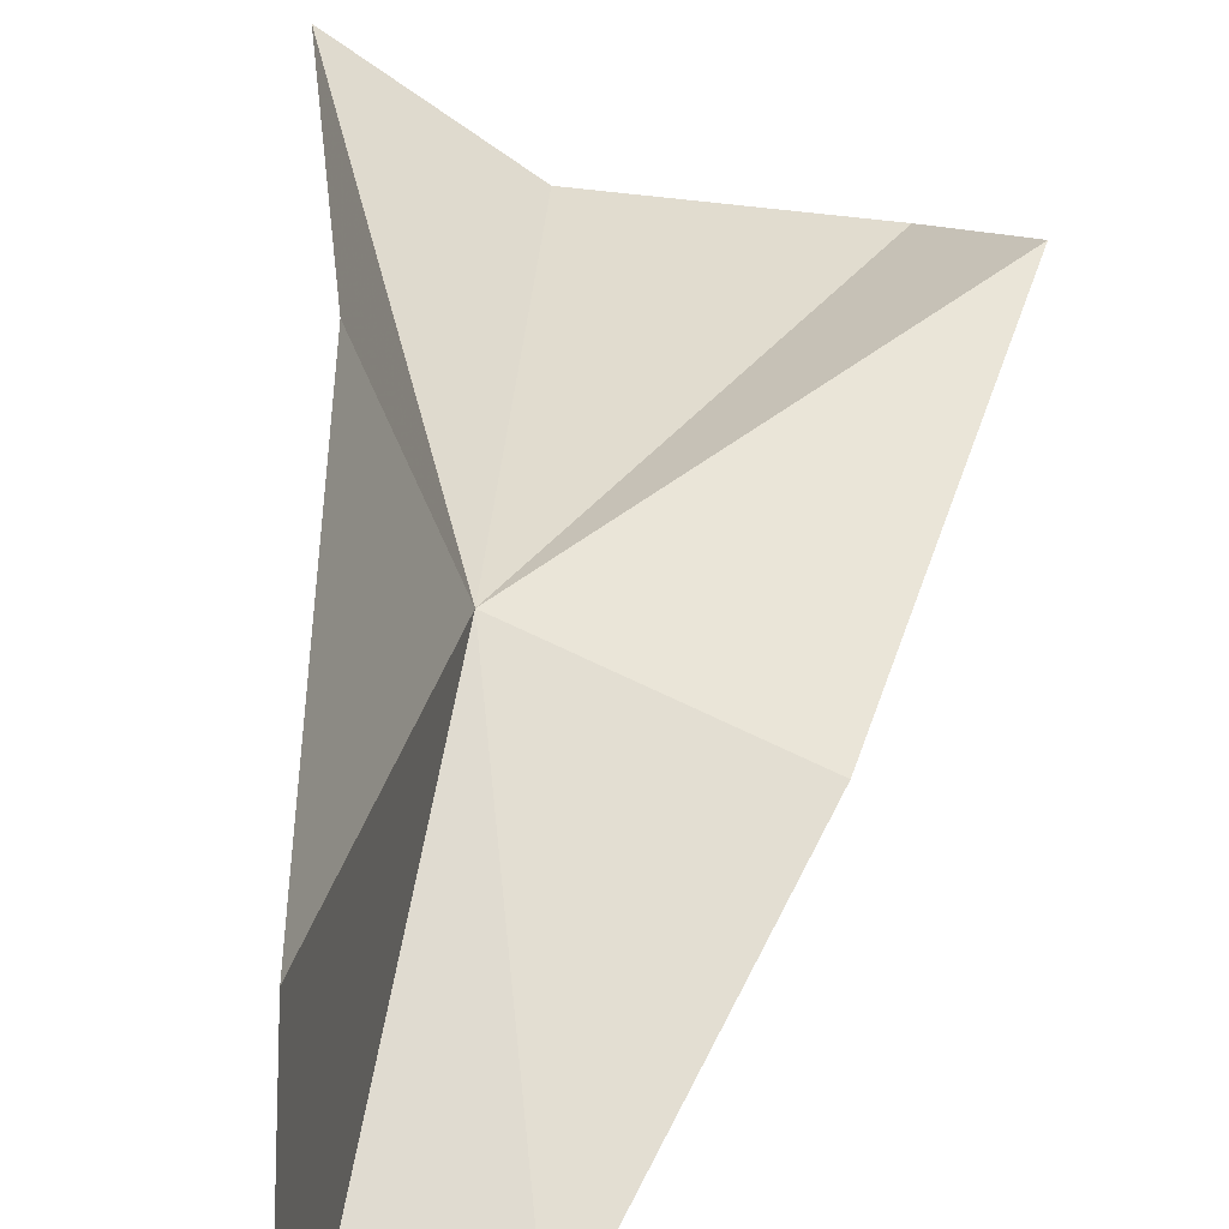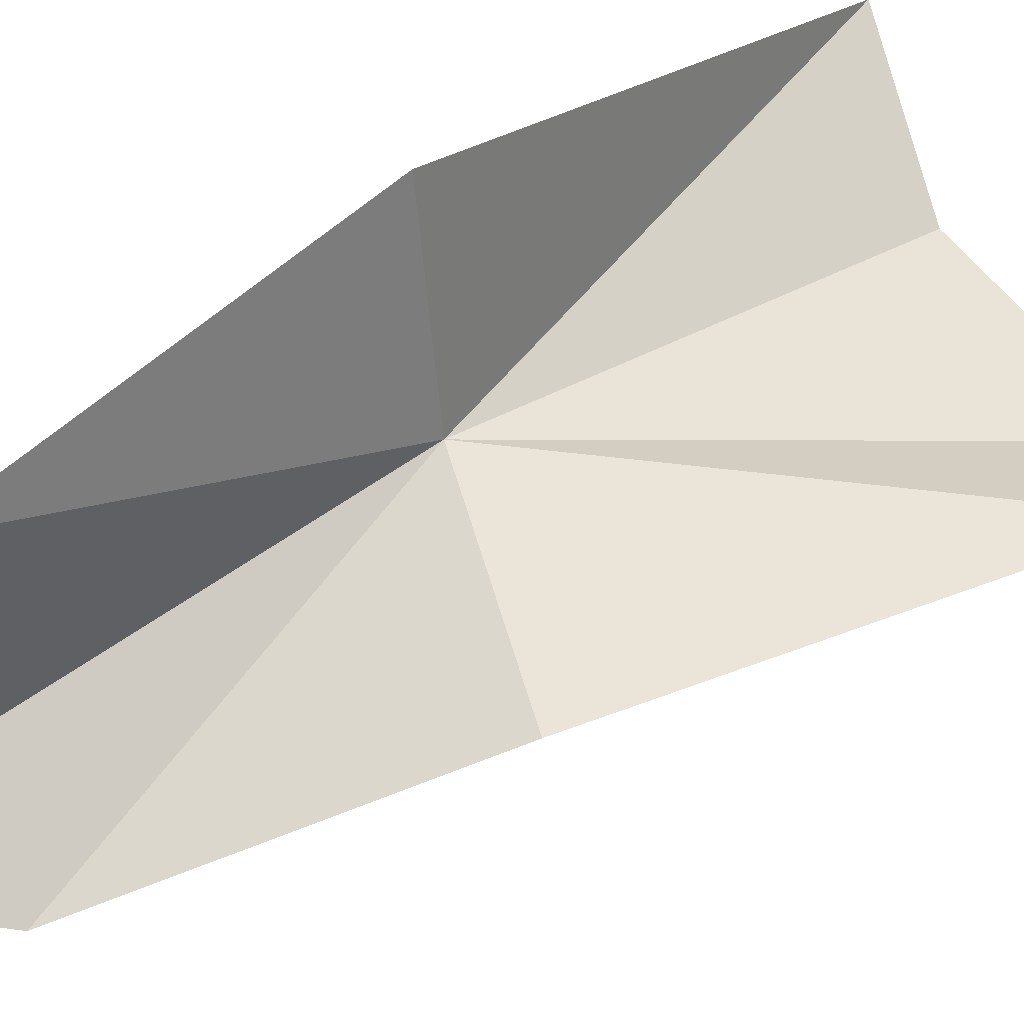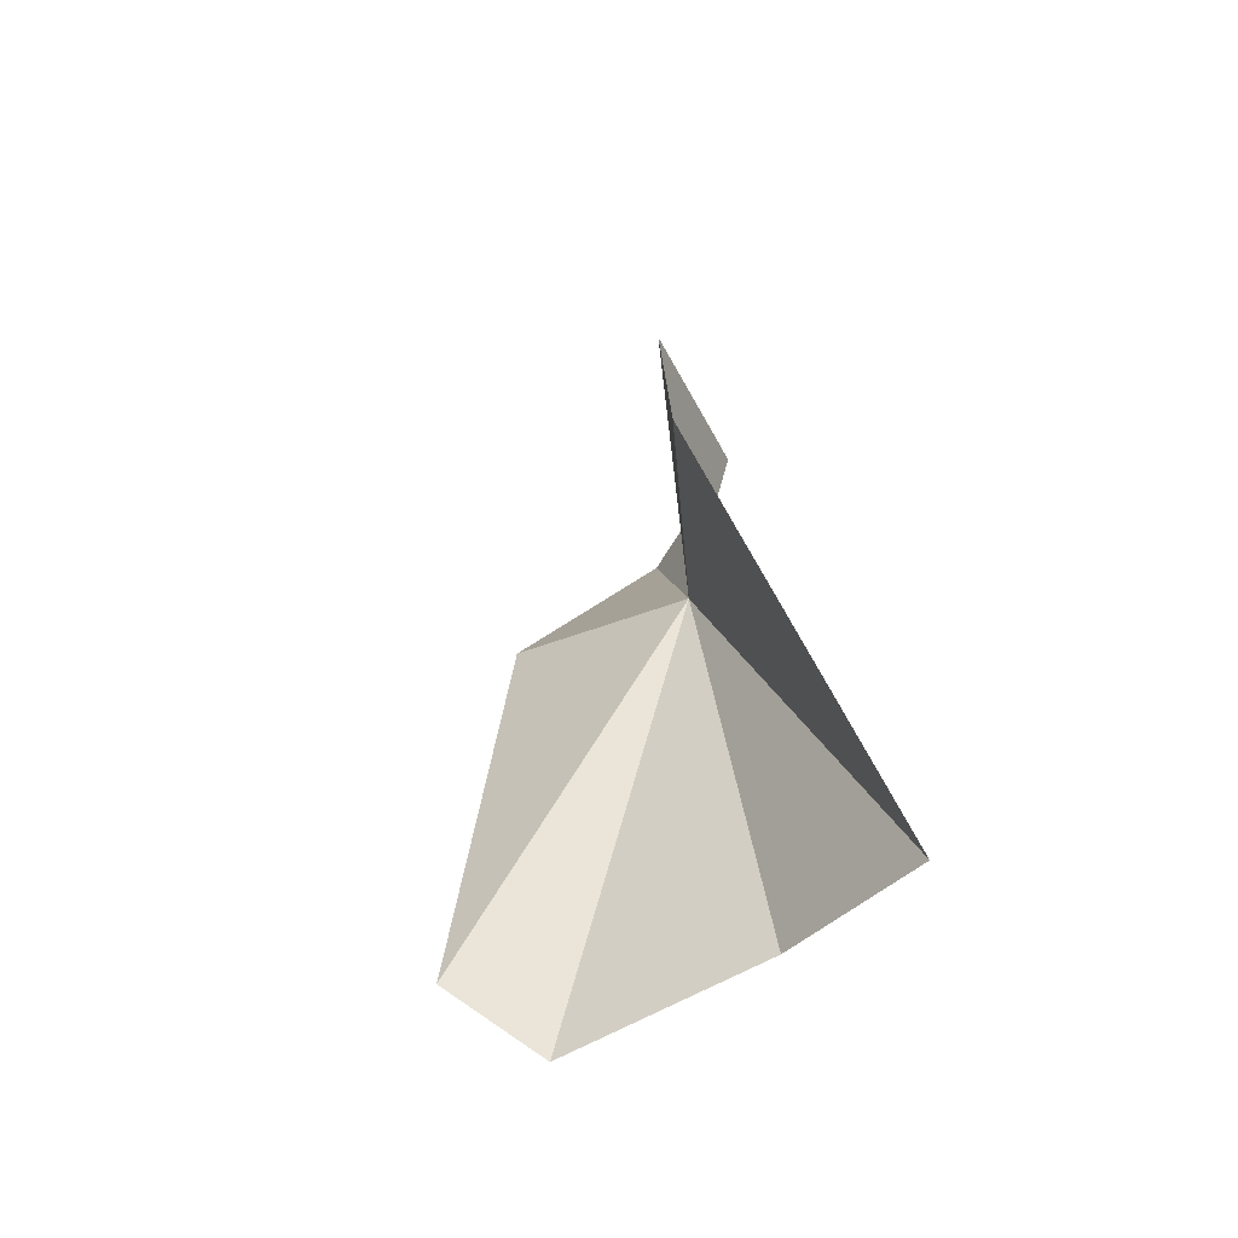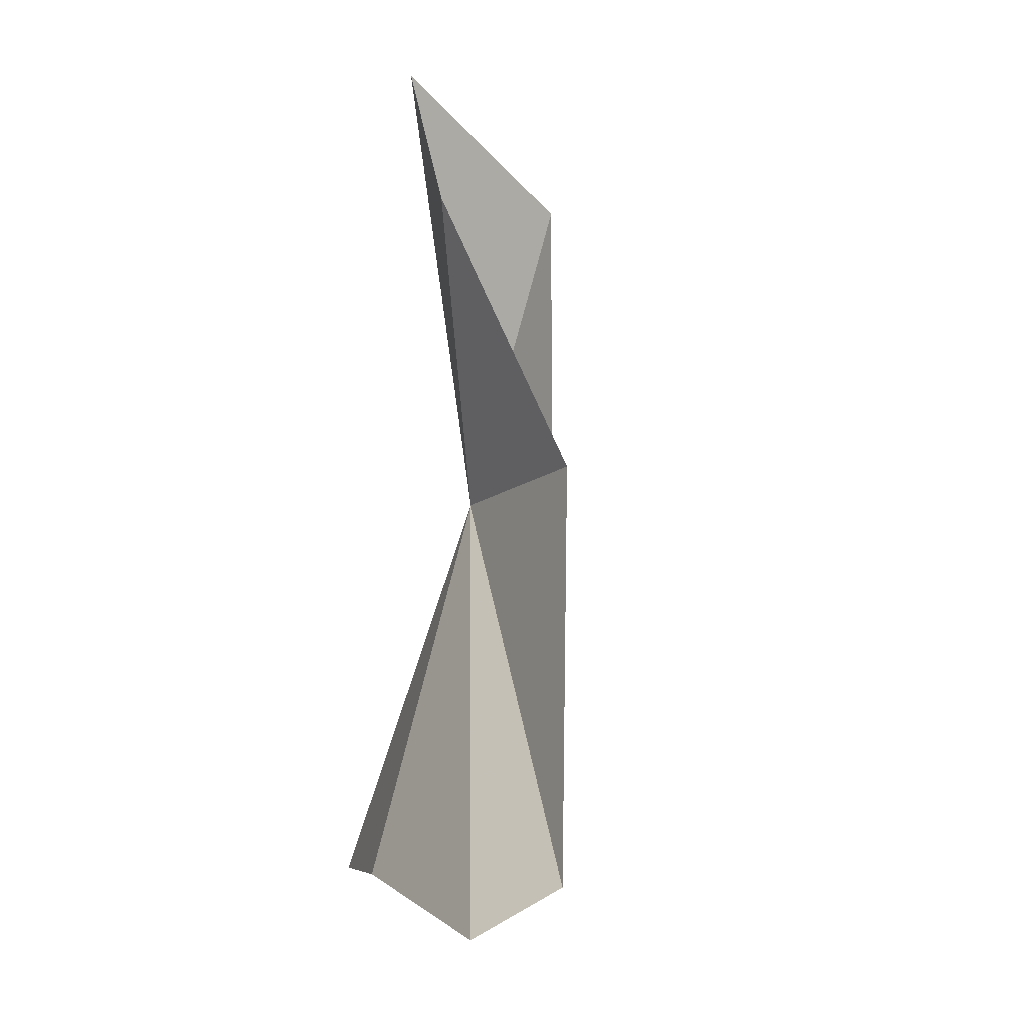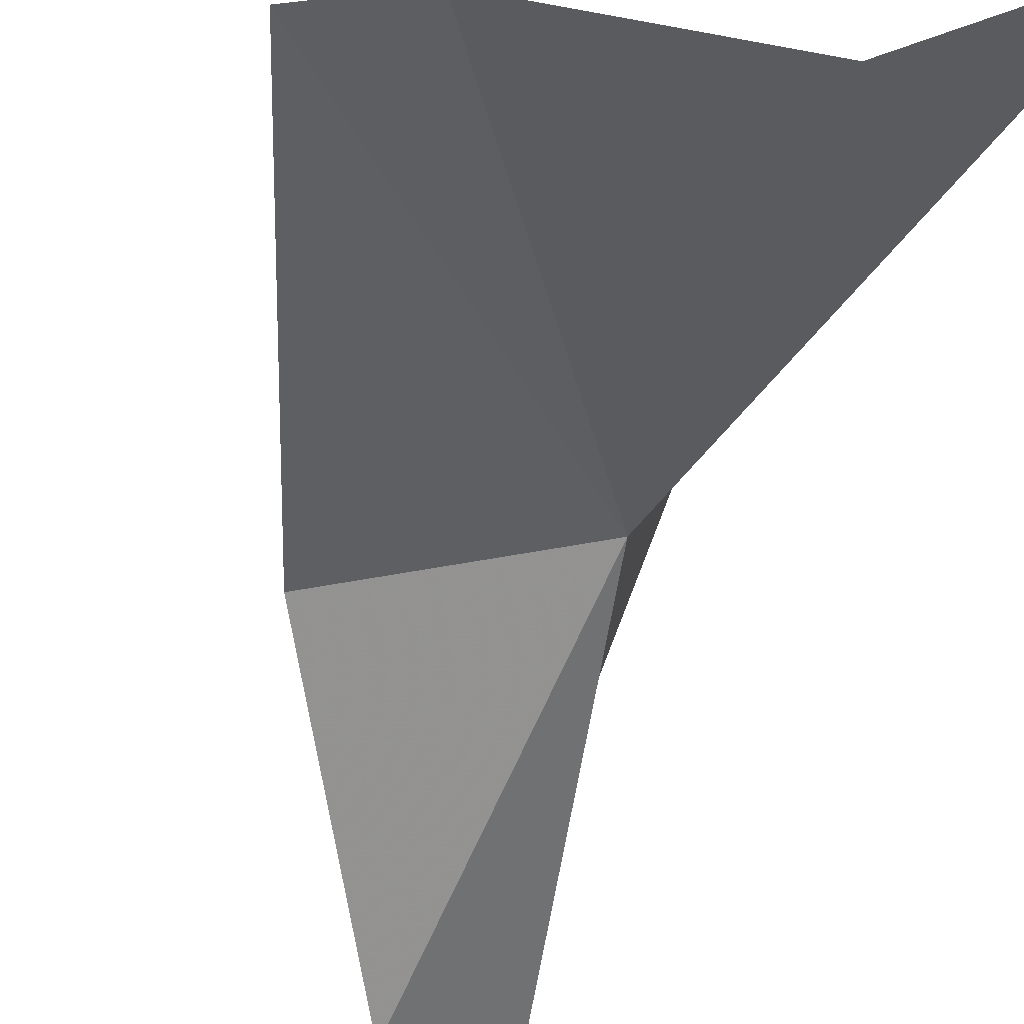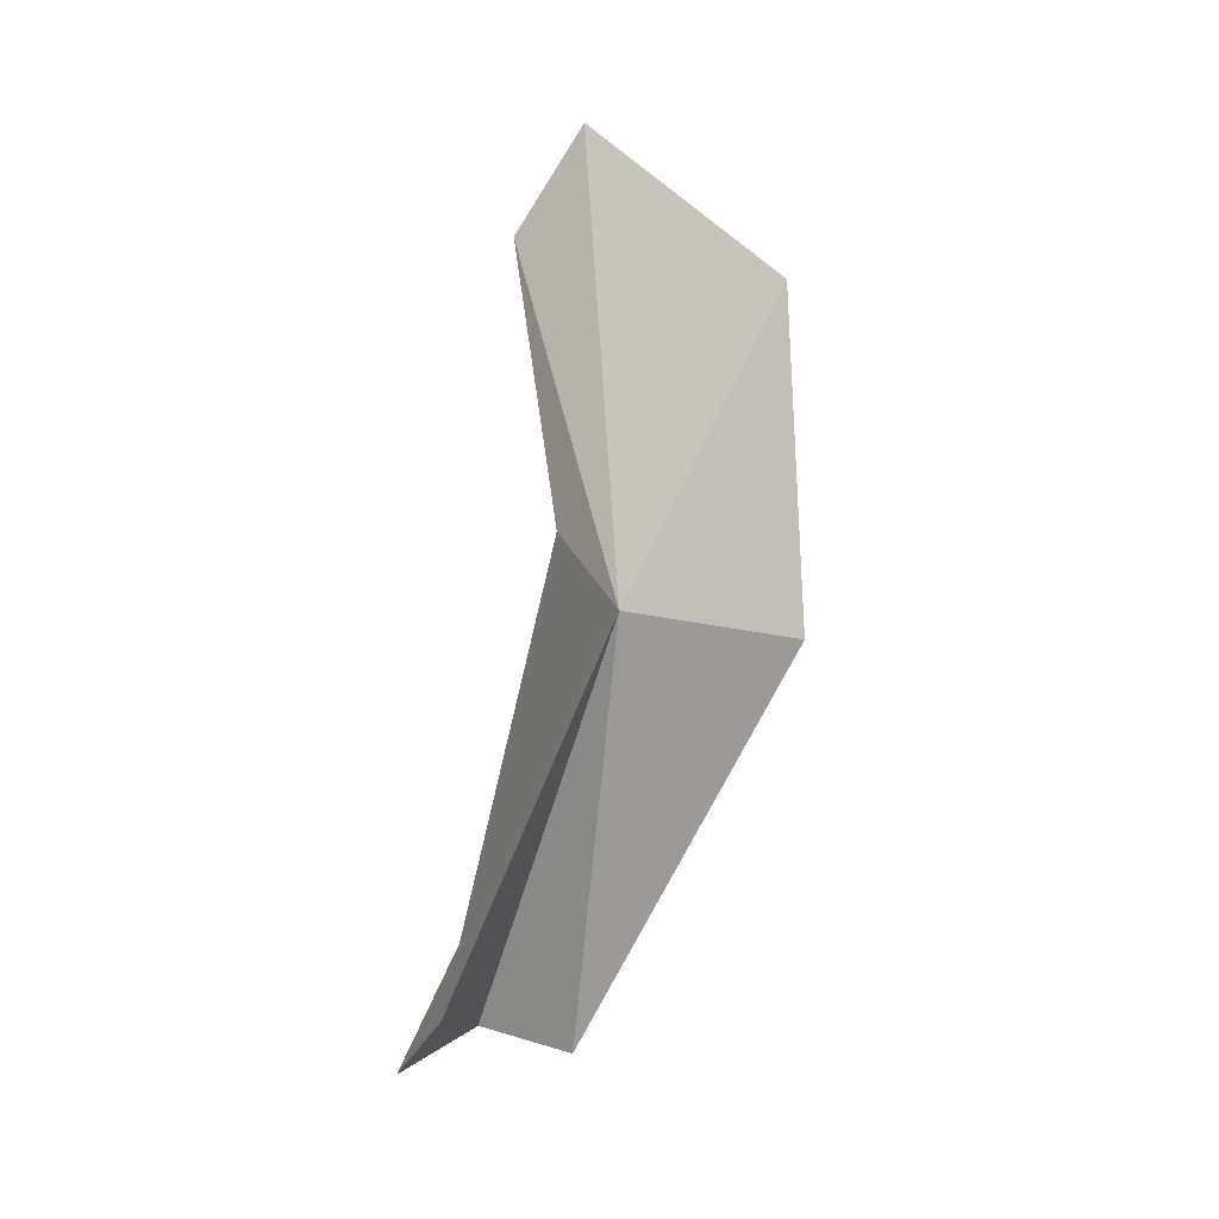
<metadata>
{"format":"obj","ext":"obj","renderer":"f3d","projection":"perspective","resolution":1024,"background":"white","views":[{"elev":52.4,"azim":4.5,"up":"+Y"},{"elev":57.4,"azim":50.8,"up":"+Y"},{"elev":-67.7,"azim":-155.4,"up":"+Z"},{"elev":13.3,"azim":51.3,"up":"+Z"},{"elev":-52.2,"azim":166.1,"up":"+Y"},{"elev":2.3,"azim":103.8,"up":"+Z"}]}
</metadata>
<code>
v 1951 90.61 16.98
v 1957 85.82 4.47
v 1951 86.24 4.474
v 1946 88.07 2.75
v 1959 87.82 6.516
v 1949 95.8 16.1
v 1949 95.32 26.66
v 1956 90.23 19.33
v 1953 87.99 27.7
v 1949 89.23 31.44
f 1 3 2
f 1 4 3
f 1 2 5
f 1 6 4
f 1 7 6
f 1 5 8
f 1 8 9
f 1 9 10
f 1 10 7

</code>
